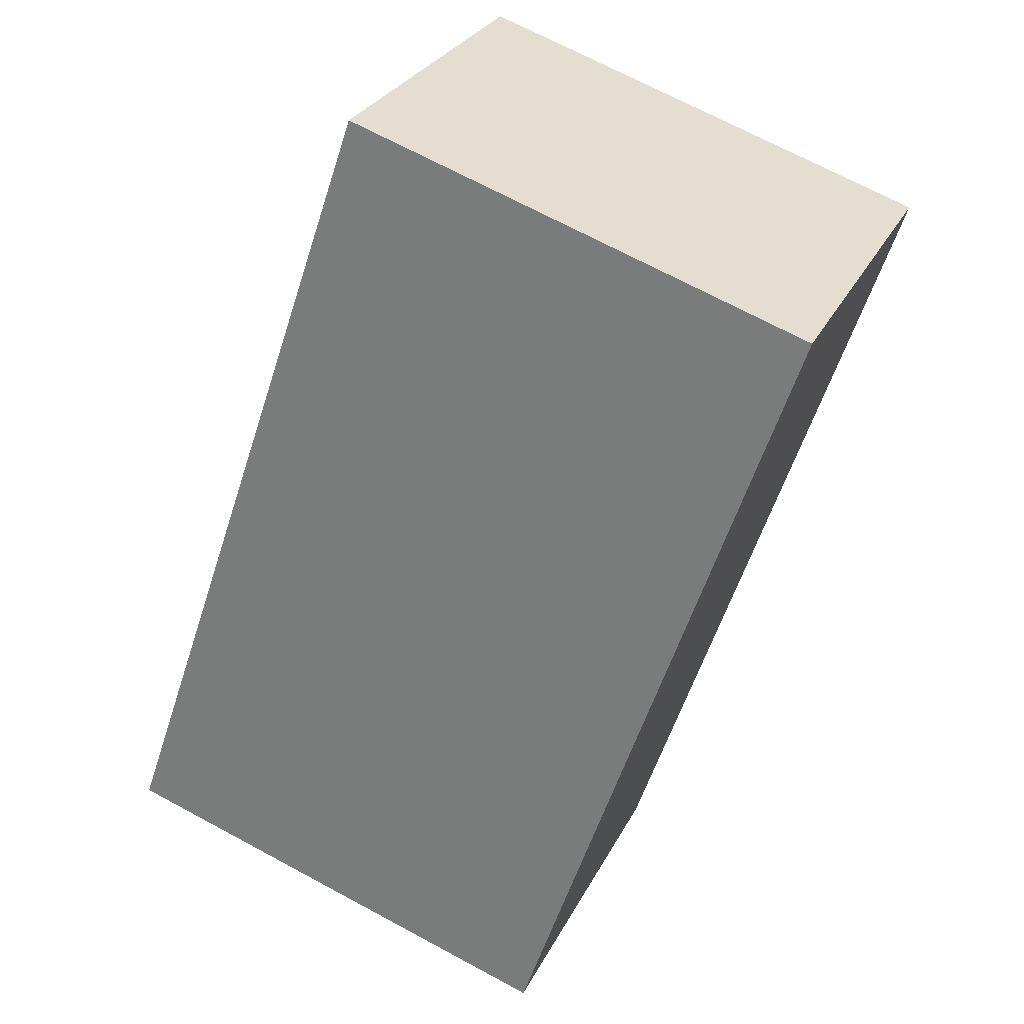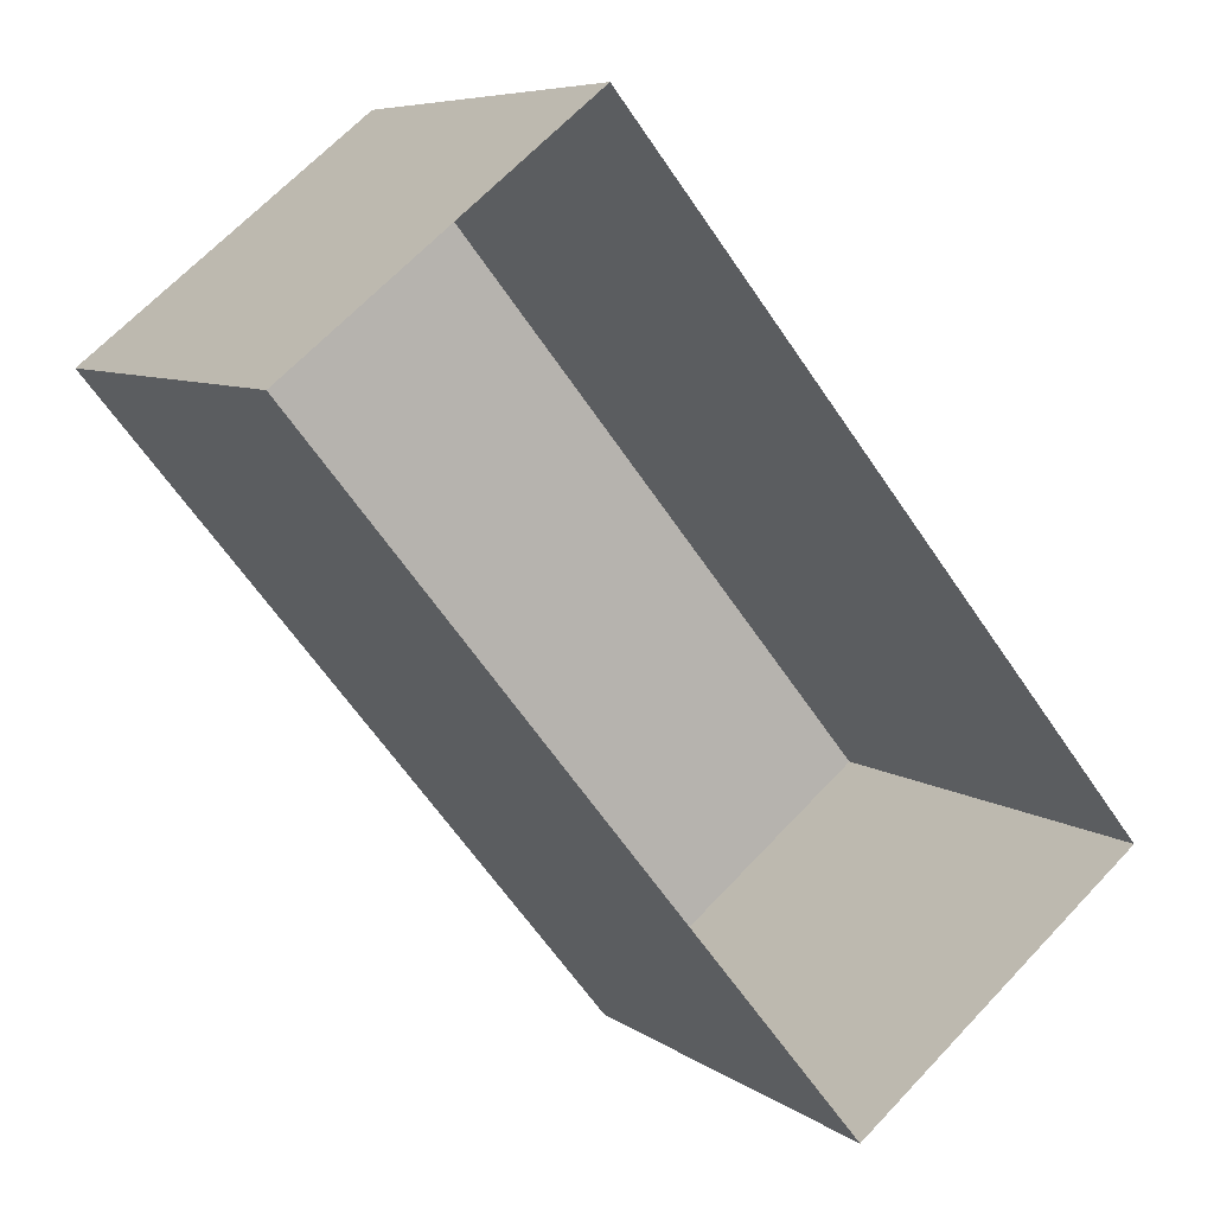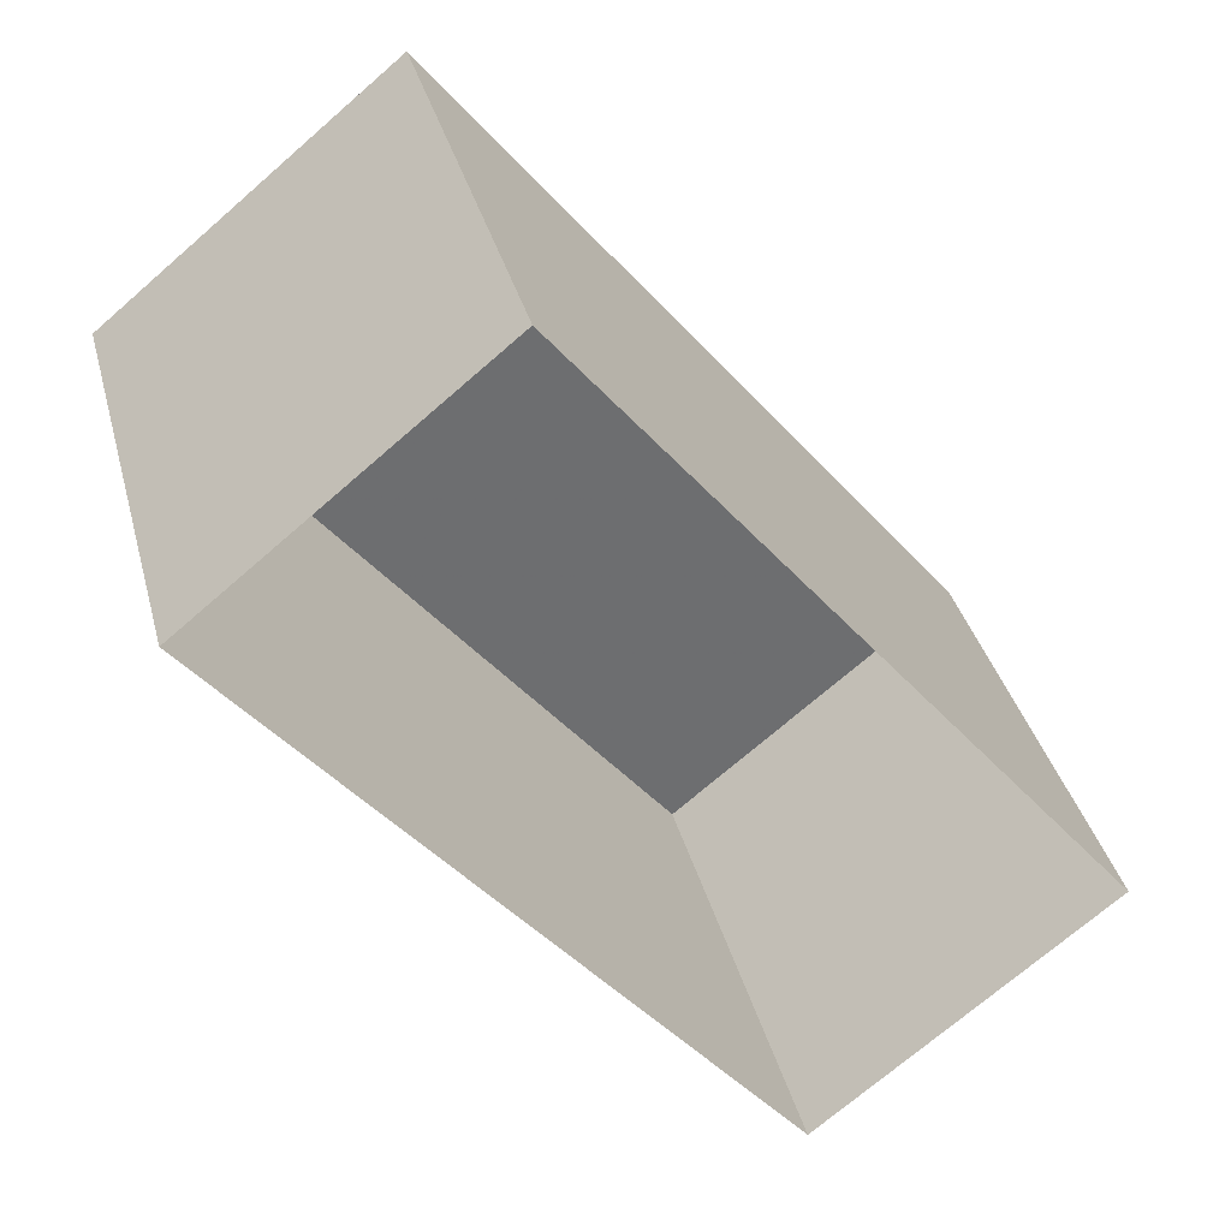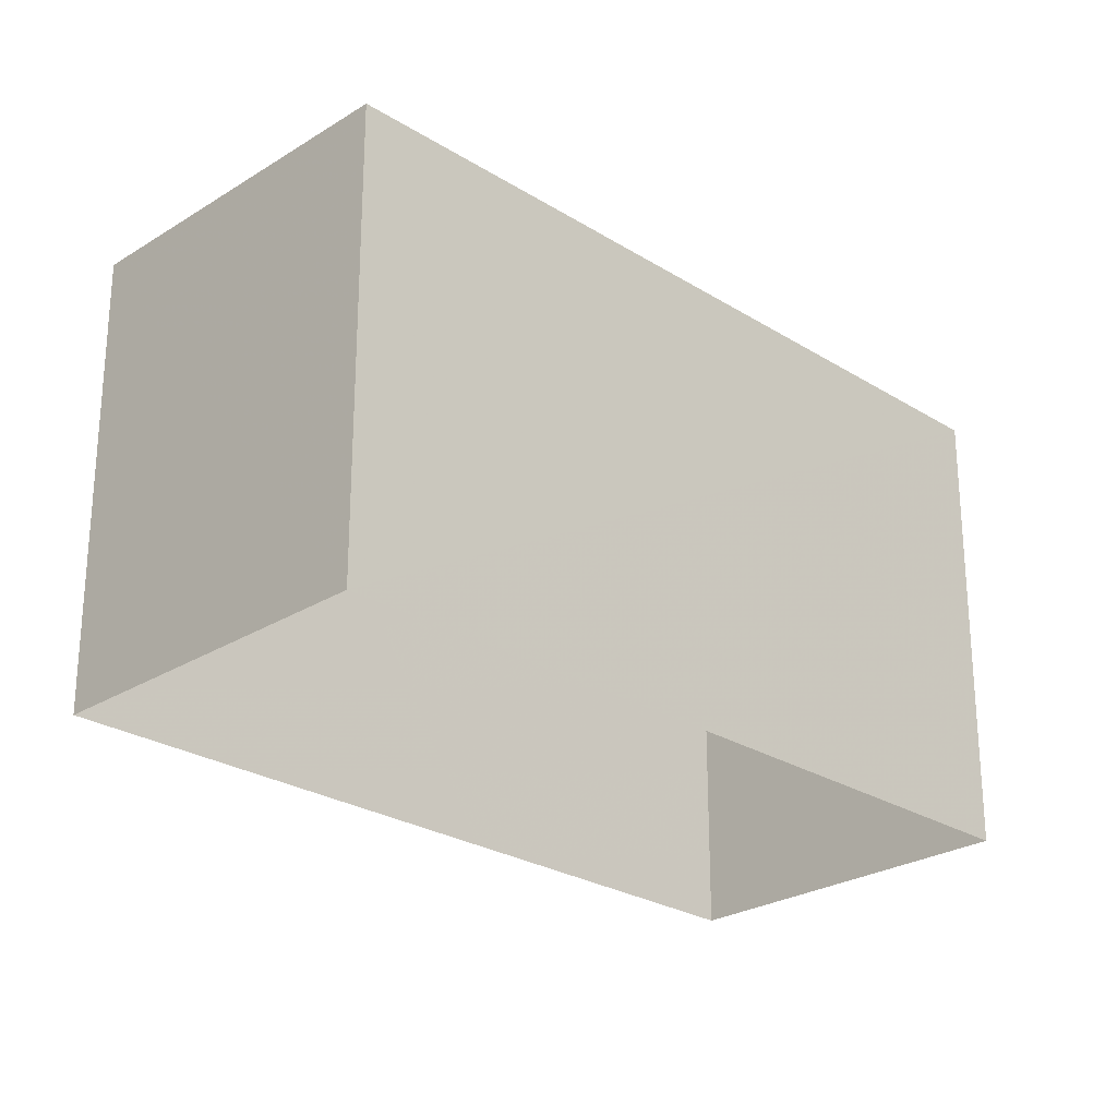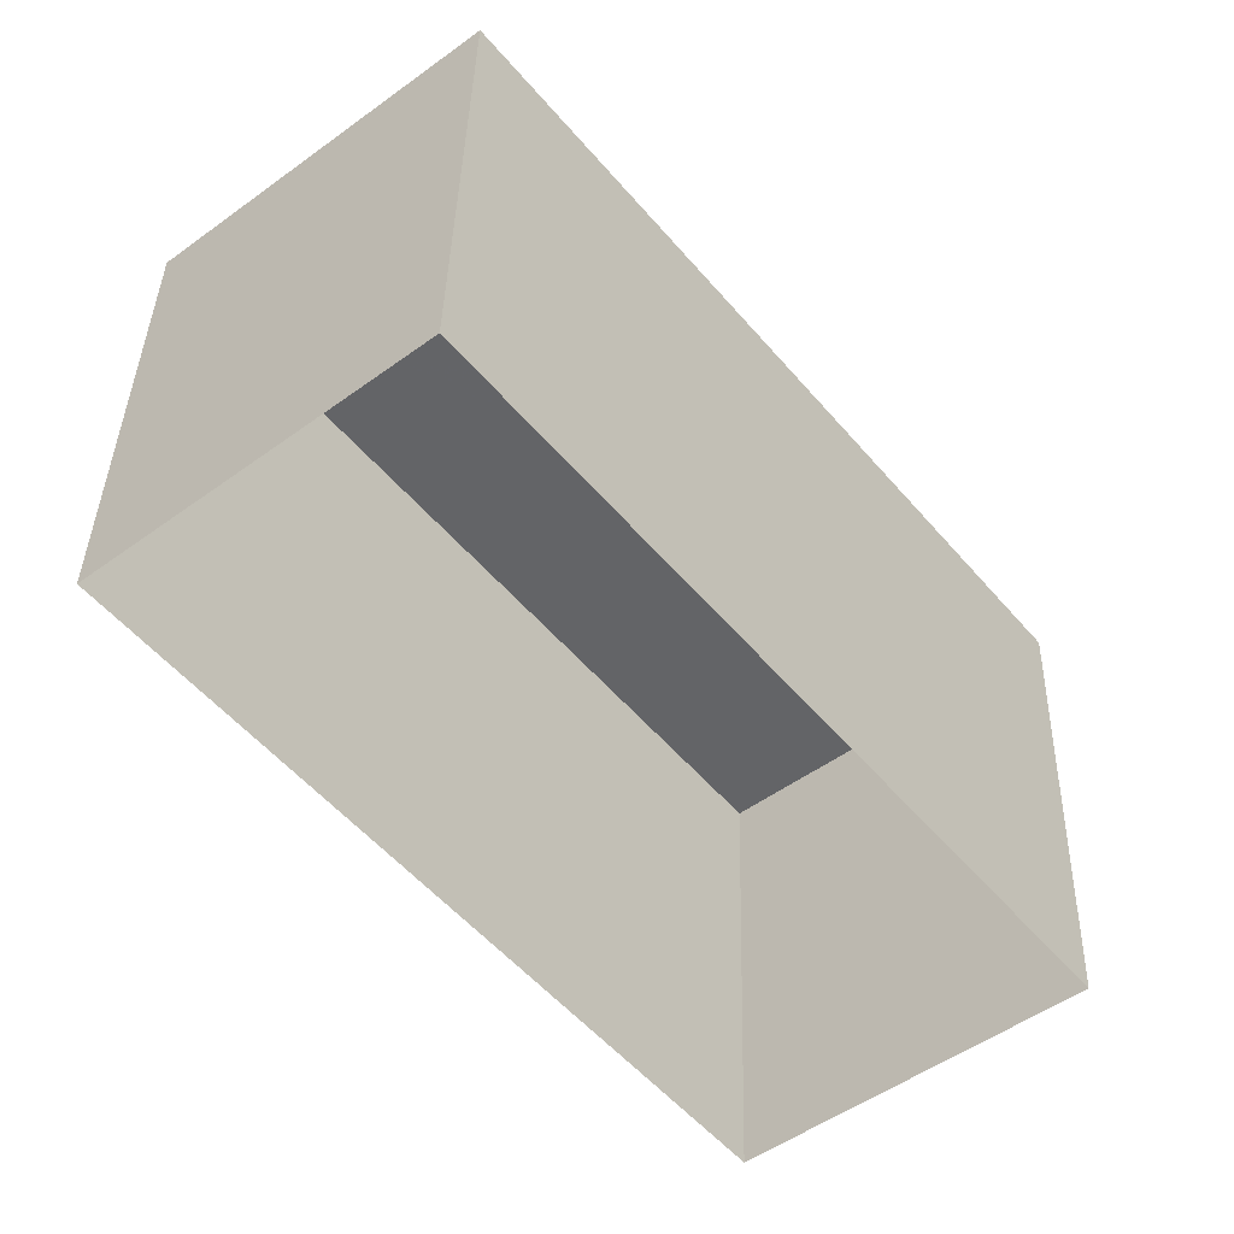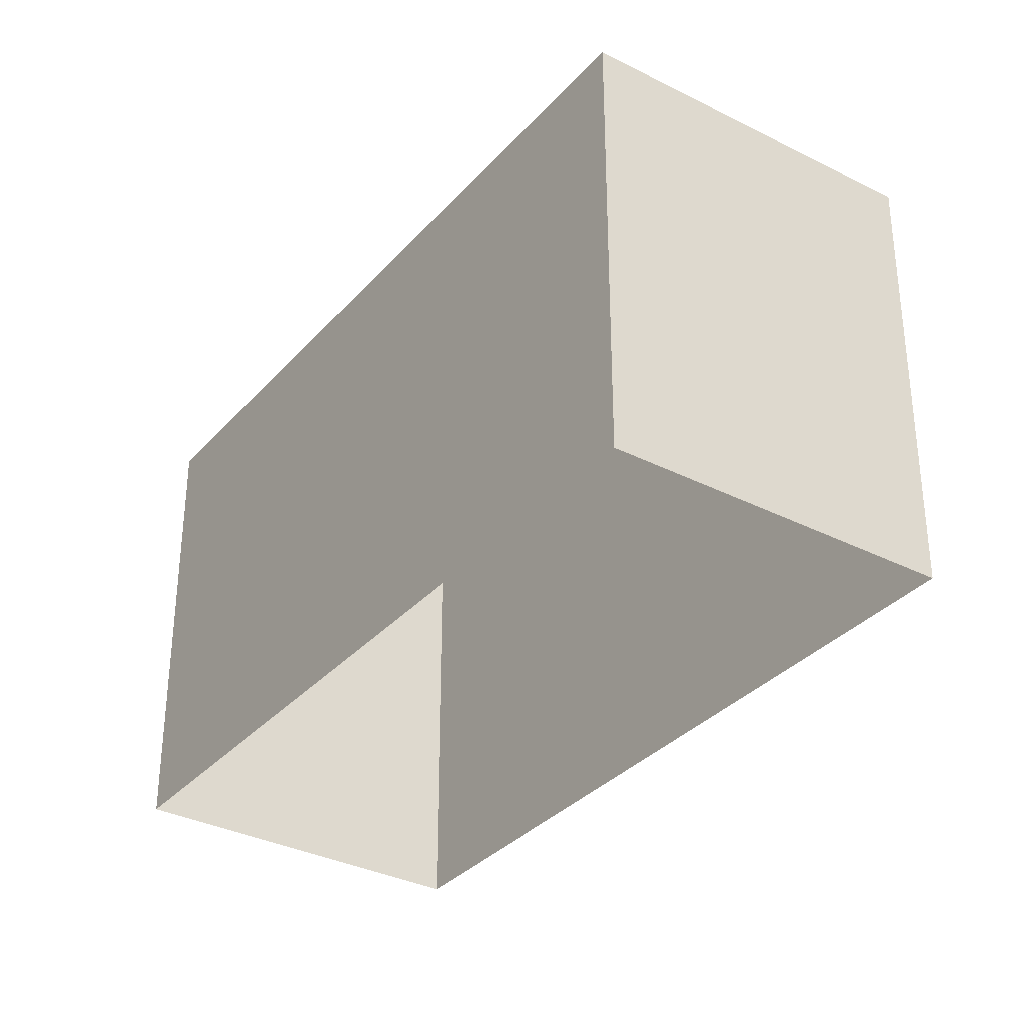
<metadata>
{"format":"obj","ext":"obj","renderer":"f3d","projection":"perspective","resolution":1024,"background":"white","views":[{"elev":70.0,"azim":-61.7,"up":"+Y"},{"elev":7.1,"azim":152.1,"up":"+Y"},{"elev":36.2,"azim":165.6,"up":"+Y"},{"elev":-25.7,"azim":-173.9,"up":"+Z"},{"elev":38.6,"azim":-178.6,"up":"+Y"},{"elev":-33.6,"azim":-73.7,"up":"+Z"}]}
</metadata>
<code>
v -5741 -3.644e+04 2.069
v -5731 -3.643e+04 2.069
v -5737 -3.644e+04 2.068
v -5734 -3.643e+04 2.071
v -5731 -3.643e+04 7.912
v -5741 -3.644e+04 7.912
v -5737 -3.644e+04 7.91
v -5734 -3.643e+04 7.913
f 1 2 3
f 1 4 2
f 5 6 7
f 5 8 6
f 7 1 3
f 7 6 1
f 6 4 1
f 6 8 4
f 5 2 4
f 8 5 4
f 7 3 2
f 5 7 2

</code>
